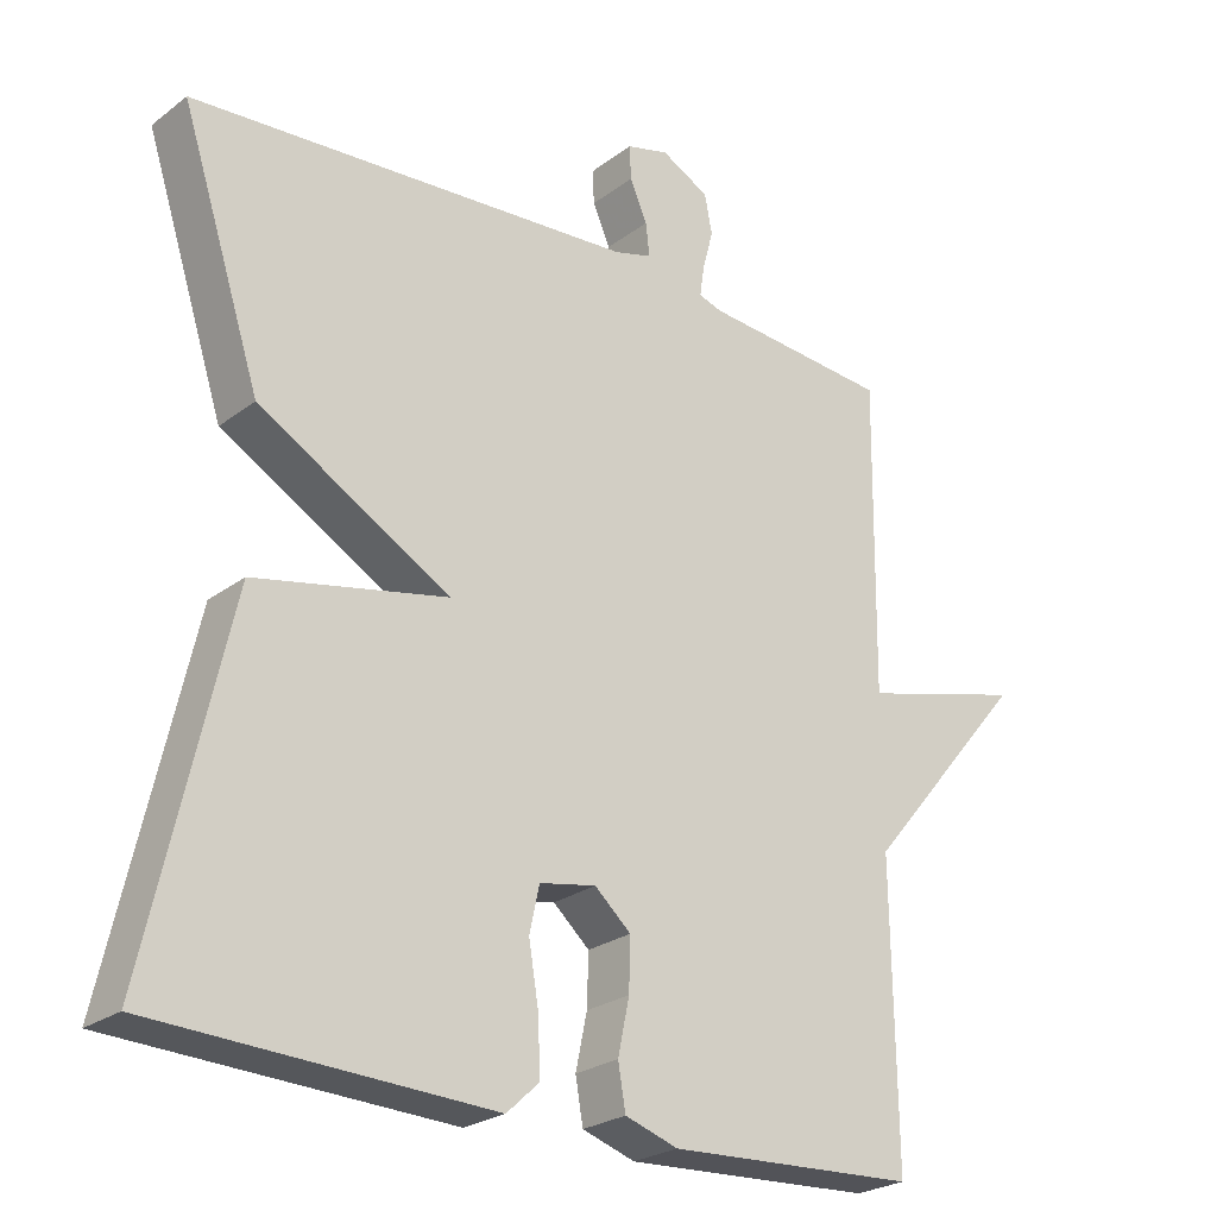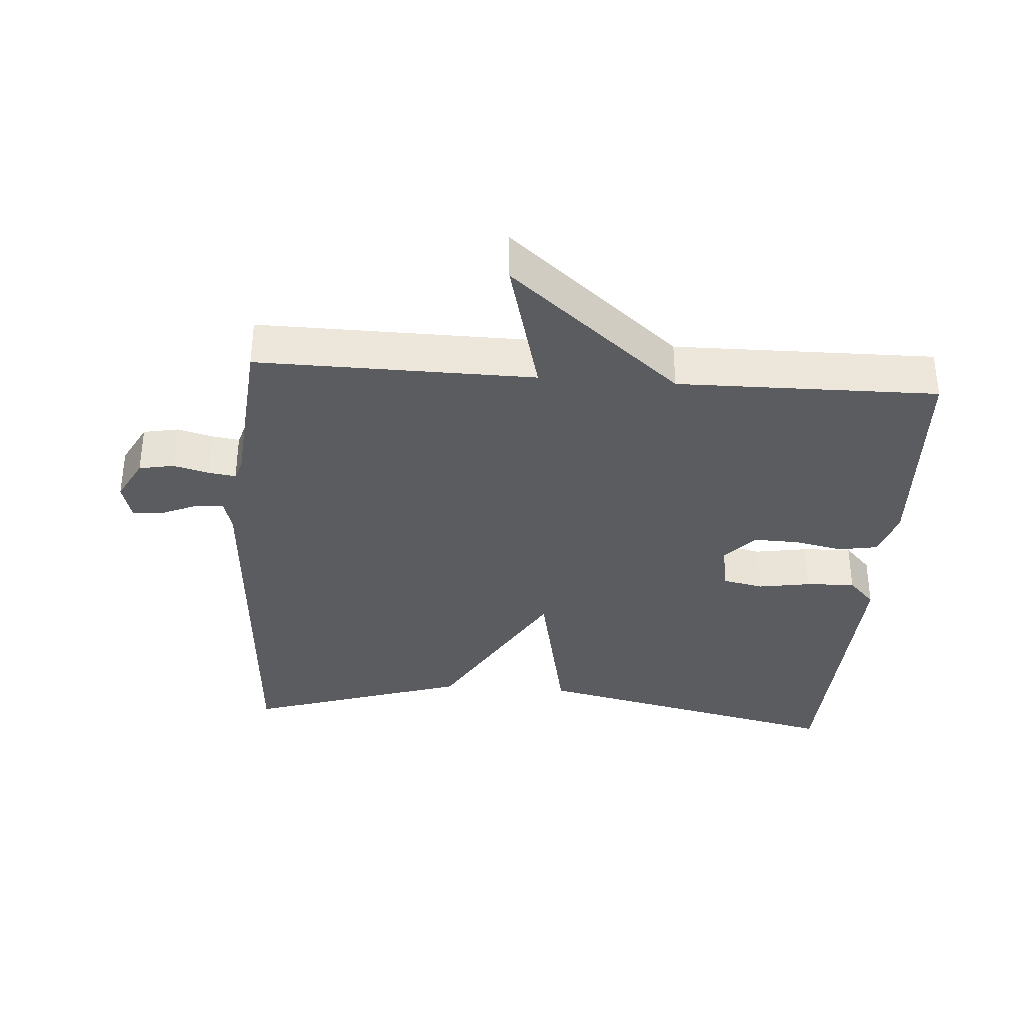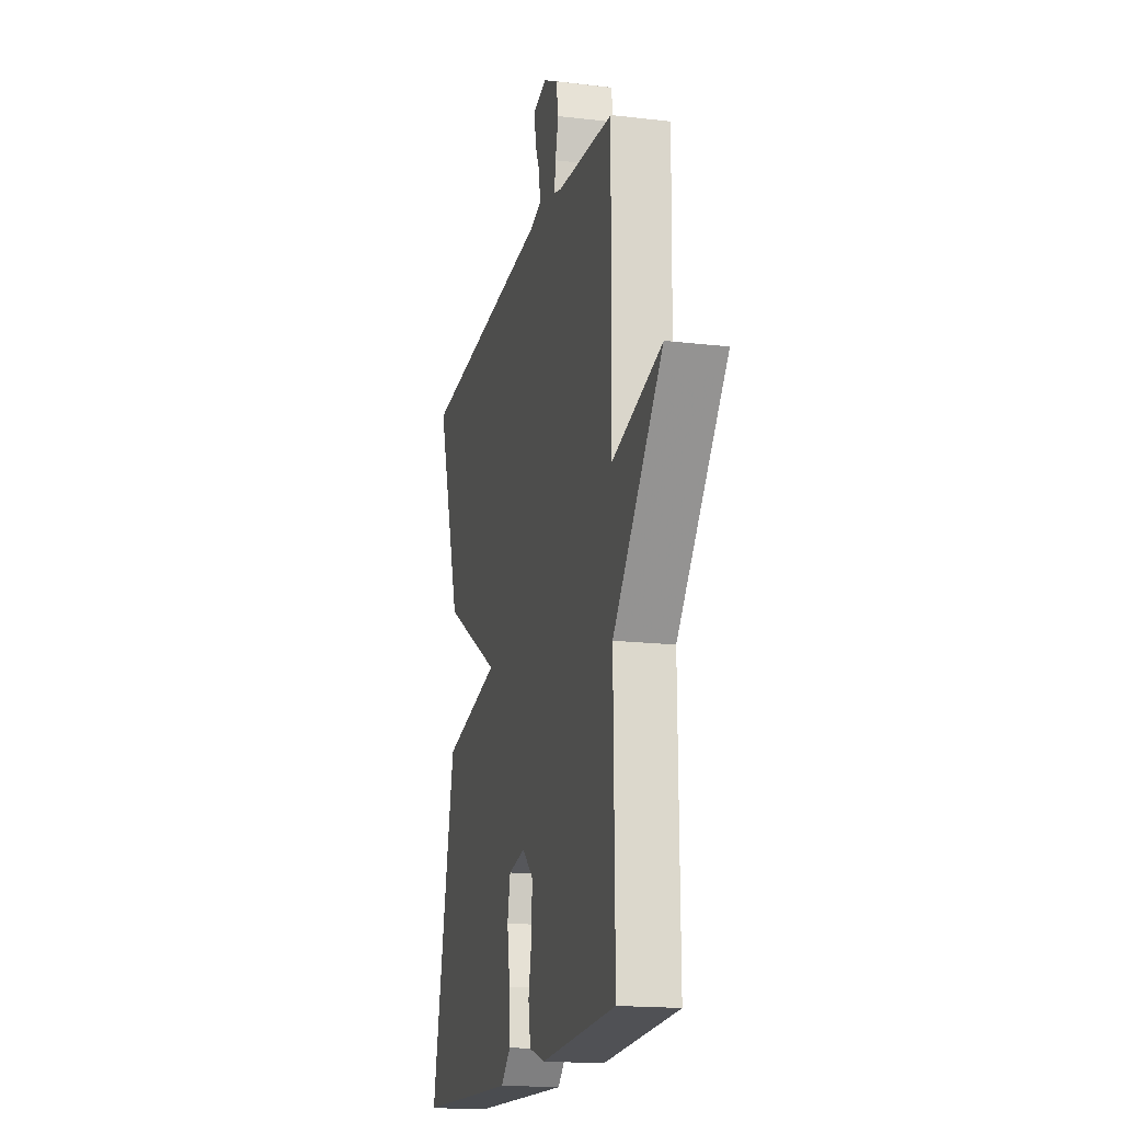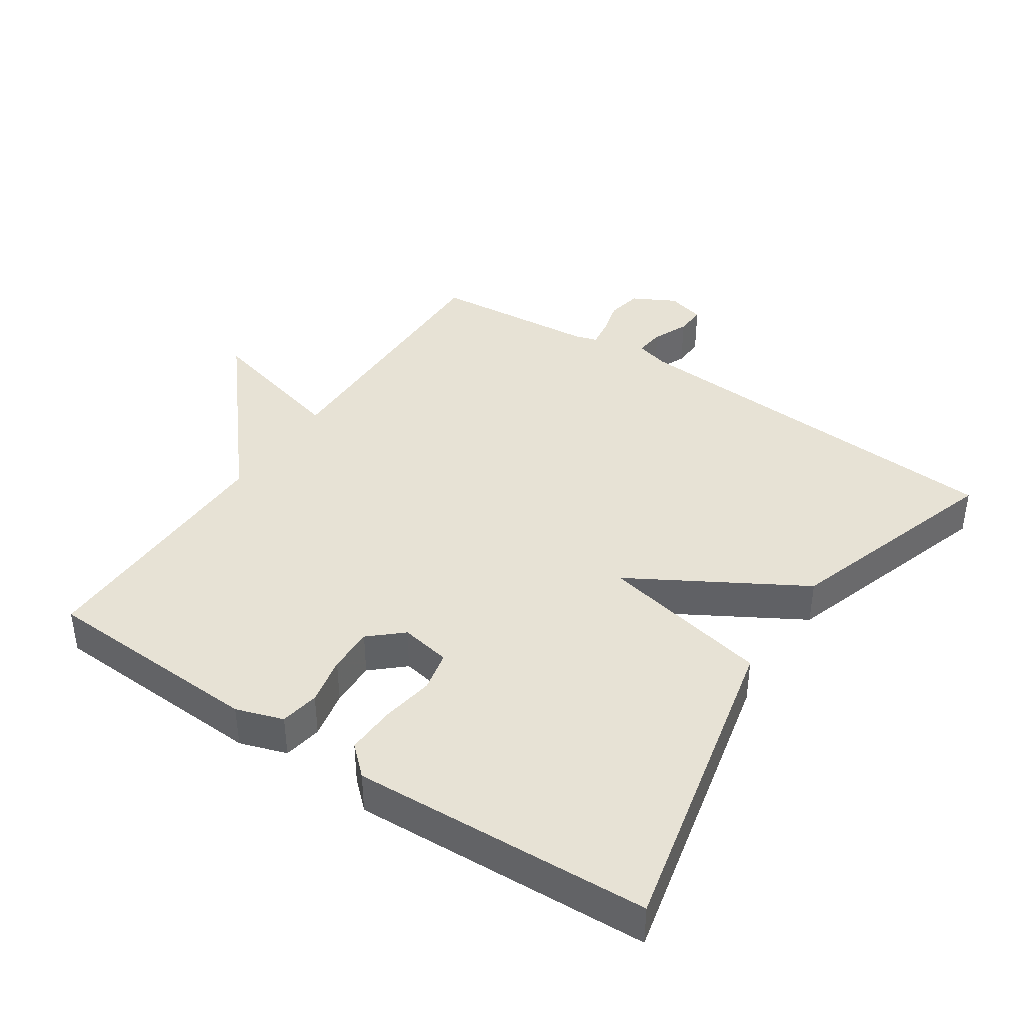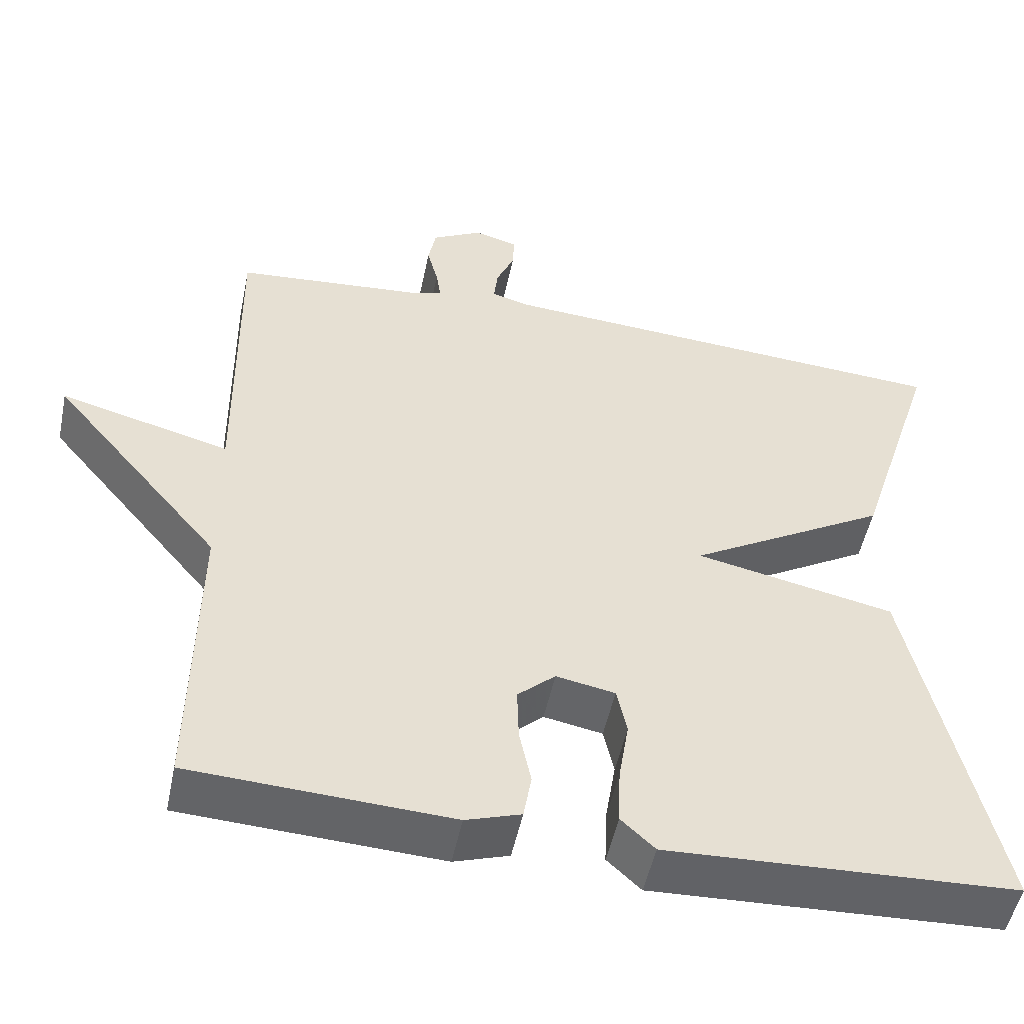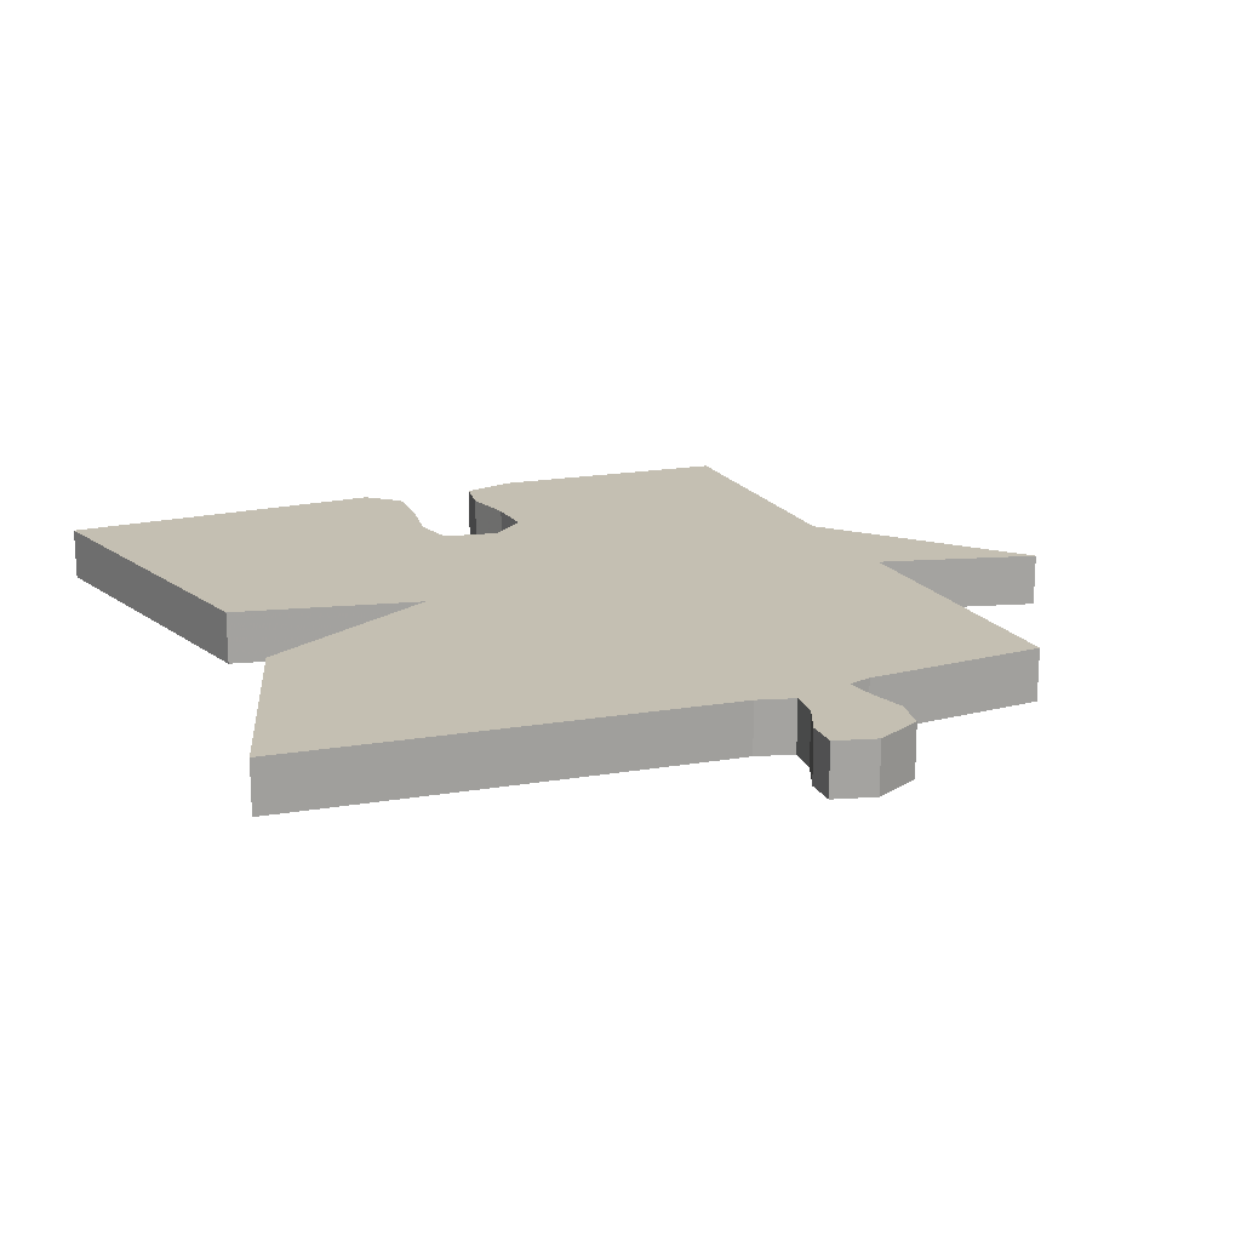
<metadata>
{"format":"obj","ext":"obj","renderer":"f3d","projection":"perspective","resolution":1024,"background":"white","views":[{"elev":-24.8,"azim":-39.6,"up":"+Z"},{"elev":-35.1,"azim":85.8,"up":"+Y"},{"elev":-17.3,"azim":76.8,"up":"+Z"},{"elev":40.3,"azim":-146.3,"up":"+Y"},{"elev":-51.0,"azim":168.3,"up":"+Z"},{"elev":17.6,"azim":-22.5,"up":"+Y"}]}
</metadata>
<code>
v -0.5 0.07 -0.5
v -0.394 0.07 -0.029
v -0.14 0.07 0.024
v -0.394 0.07 0.171
v -0.5 0.07 0.5
v 0.09 0.07 0.54
v 0.14 0.07 0.554
v 0.135 0.07 0.598
v 0.112 0.07 0.651
v 0.11 0.07 0.696
v 0.166 0.07 0.711
v 0.23 0.07 0.677
v 0.24 0.07 0.625
v 0.226 0.07 0.572
v 0.22 0.07 0.531
v 0.252 0.07 0.521
v 0.5 0.07 0.5
v 0.495 0.07 0.087
v 0.712 0.07 0.144
v 0.495 0.07 -0.113
v 0.5 0.07 -0.5
v 0.17 0.07 -0.517
v 0.1 0.07 -0.494
v 0.09 0.07 -0.436
v 0.105 0.07 -0.364
v 0.107 0.07 -0.296
v 0.059 0.07 -0.253
v -0.016 0.07 -0.267
v -0.029 0.07 -0.327
v -0.016 0.07 -0.406
v -0.013 0.07 -0.479
v -0.056 0.07 -0.519
v -0.5 0 -0.5
v -0.394 0 -0.029
v -0.14 0 0.024
v -0.394 0 0.171
v -0.5 0 0.5
v 0.09 0 0.54
v 0.14 0 0.554
v 0.135 0 0.598
v 0.112 0 0.651
v 0.11 0 0.696
v 0.166 0 0.711
v 0.23 0 0.677
v 0.24 0 0.625
v 0.226 0 0.572
v 0.22 0 0.531
v 0.252 0 0.521
v 0.5 0 0.5
v 0.495 0 0.087
v 0.712 0 0.144
v 0.495 0 -0.113
v 0.5 0 -0.5
v 0.17 0 -0.517
v 0.1 0 -0.494
v 0.09 0 -0.436
v 0.105 0 -0.364
v 0.107 0 -0.296
v 0.059 0 -0.253
v -0.016 0 -0.267
v -0.029 0 -0.327
v -0.016 0 -0.406
v -0.013 0 -0.479
v -0.056 0 -0.519
f 1 2 3
f 32 1 3
f 31 32 3
f 30 31 3
f 29 30 3
f 28 29 3
f 27 28 3
f 26 27 3
f 23 24 25
f 22 23 25
f 21 22 25
f 20 21 25
f 20 25 26
f 19 20 26
f 18 19 26
f 18 26 3
f 17 18 3
f 16 17 3
f 12 13 14
f 11 12 14
f 10 11 14
f 9 10 14
f 8 9 14
f 7 8 14 15
f 16 3 4
f 15 16 4
f 7 15 4
f 6 7 4
f 4 5 6
f 35 34 33
f 35 33 64
f 35 64 63
f 35 63 62
f 35 62 61
f 35 61 60
f 35 60 59
f 35 59 58
f 57 56 55
f 57 55 54
f 57 54 53
f 57 53 52
f 58 57 52
f 58 52 51
f 58 51 50
f 35 58 50
f 35 50 49
f 35 49 48
f 46 45 44
f 46 44 43
f 46 43 42
f 46 42 41
f 46 41 40
f 47 46 40 39
f 36 35 48
f 36 48 47
f 36 47 39
f 36 39 38
f 38 37 36
f 1 33 34 2
f 2 34 35 3
f 3 35 36 4
f 4 36 37 5
f 5 37 38 6
f 6 38 39 7
f 7 39 40 8
f 8 40 41 9
f 9 41 42 10
f 10 42 43 11
f 11 43 44 12
f 12 44 45 13
f 13 45 46 14
f 14 46 47 15
f 15 47 48 16
f 16 48 49 17
f 17 49 50 18
f 18 50 51 19
f 19 51 52 20
f 20 52 53 21
f 21 53 54 22
f 22 54 55 23
f 23 55 56 24
f 24 56 57 25
f 25 57 58 26
f 26 58 59 27
f 27 59 60 28
f 28 60 61 29
f 29 61 62 30
f 30 62 63 31
f 31 63 64 32
f 32 64 33 1

</code>
